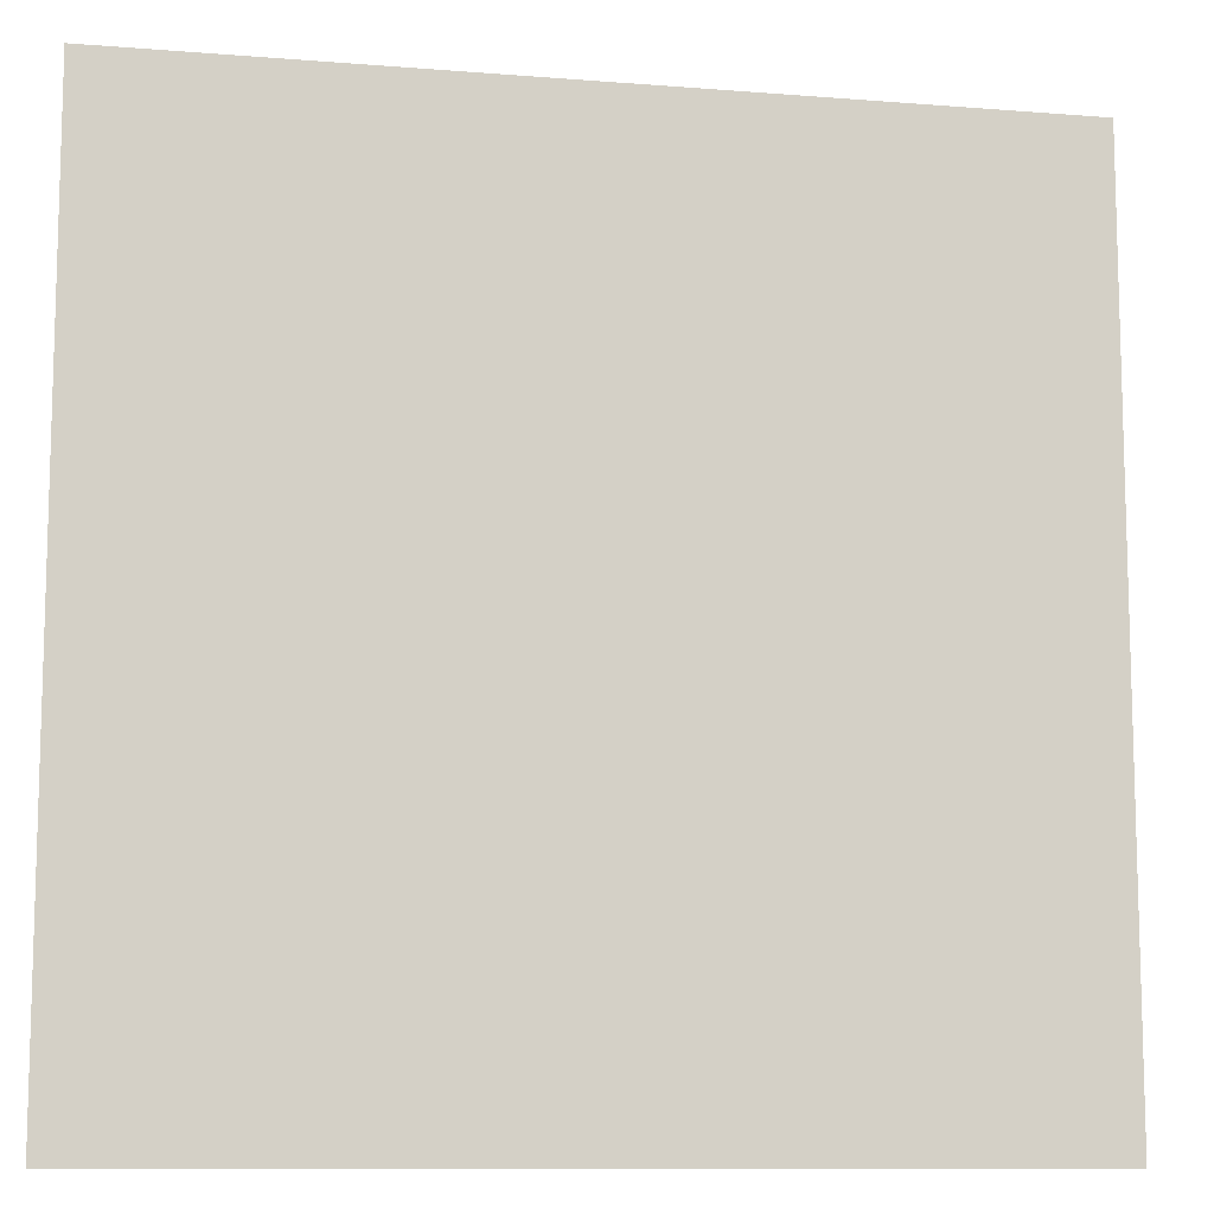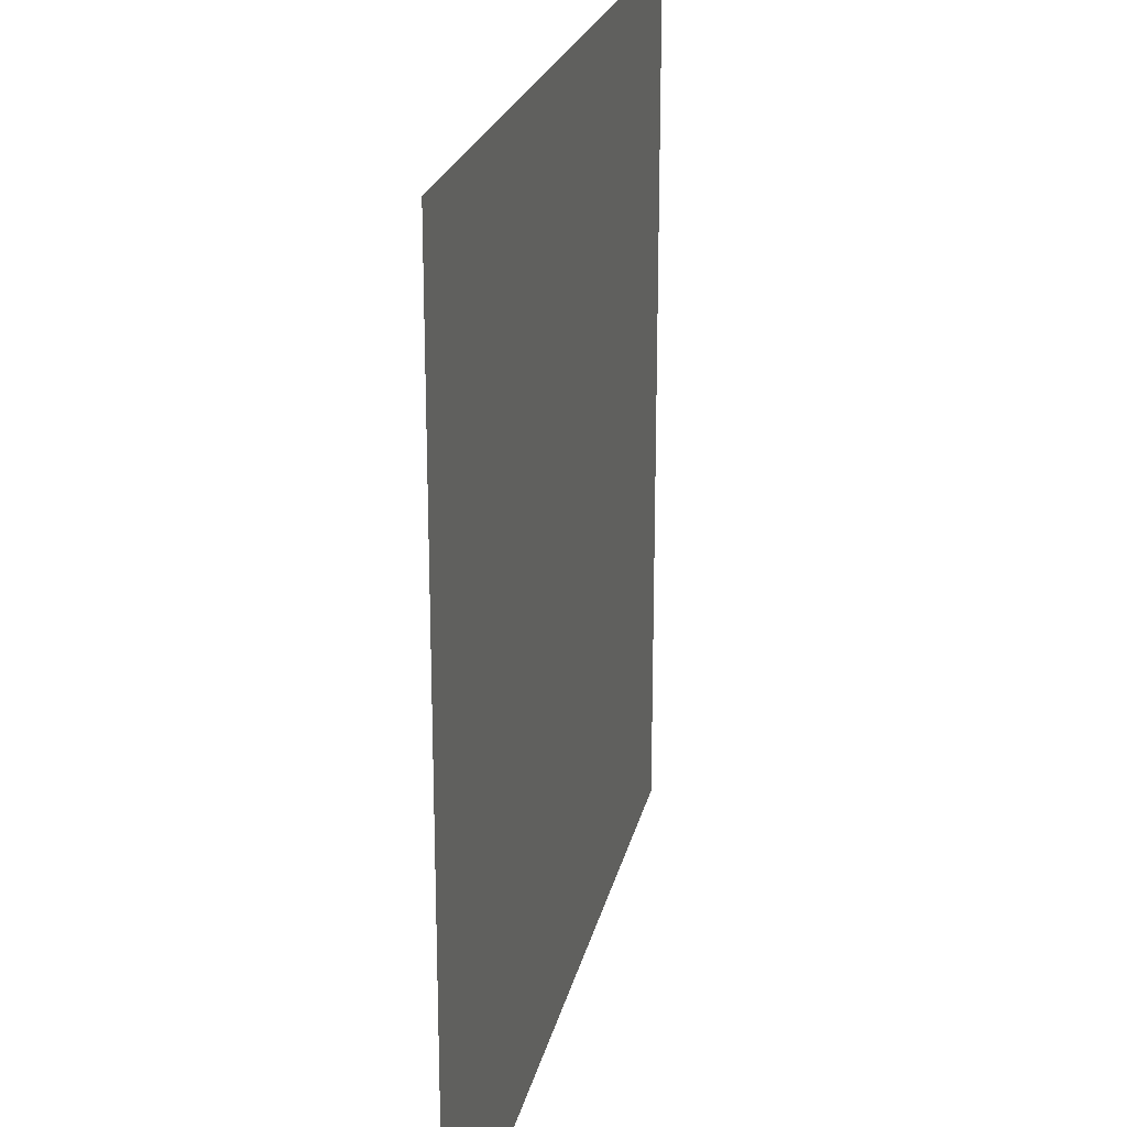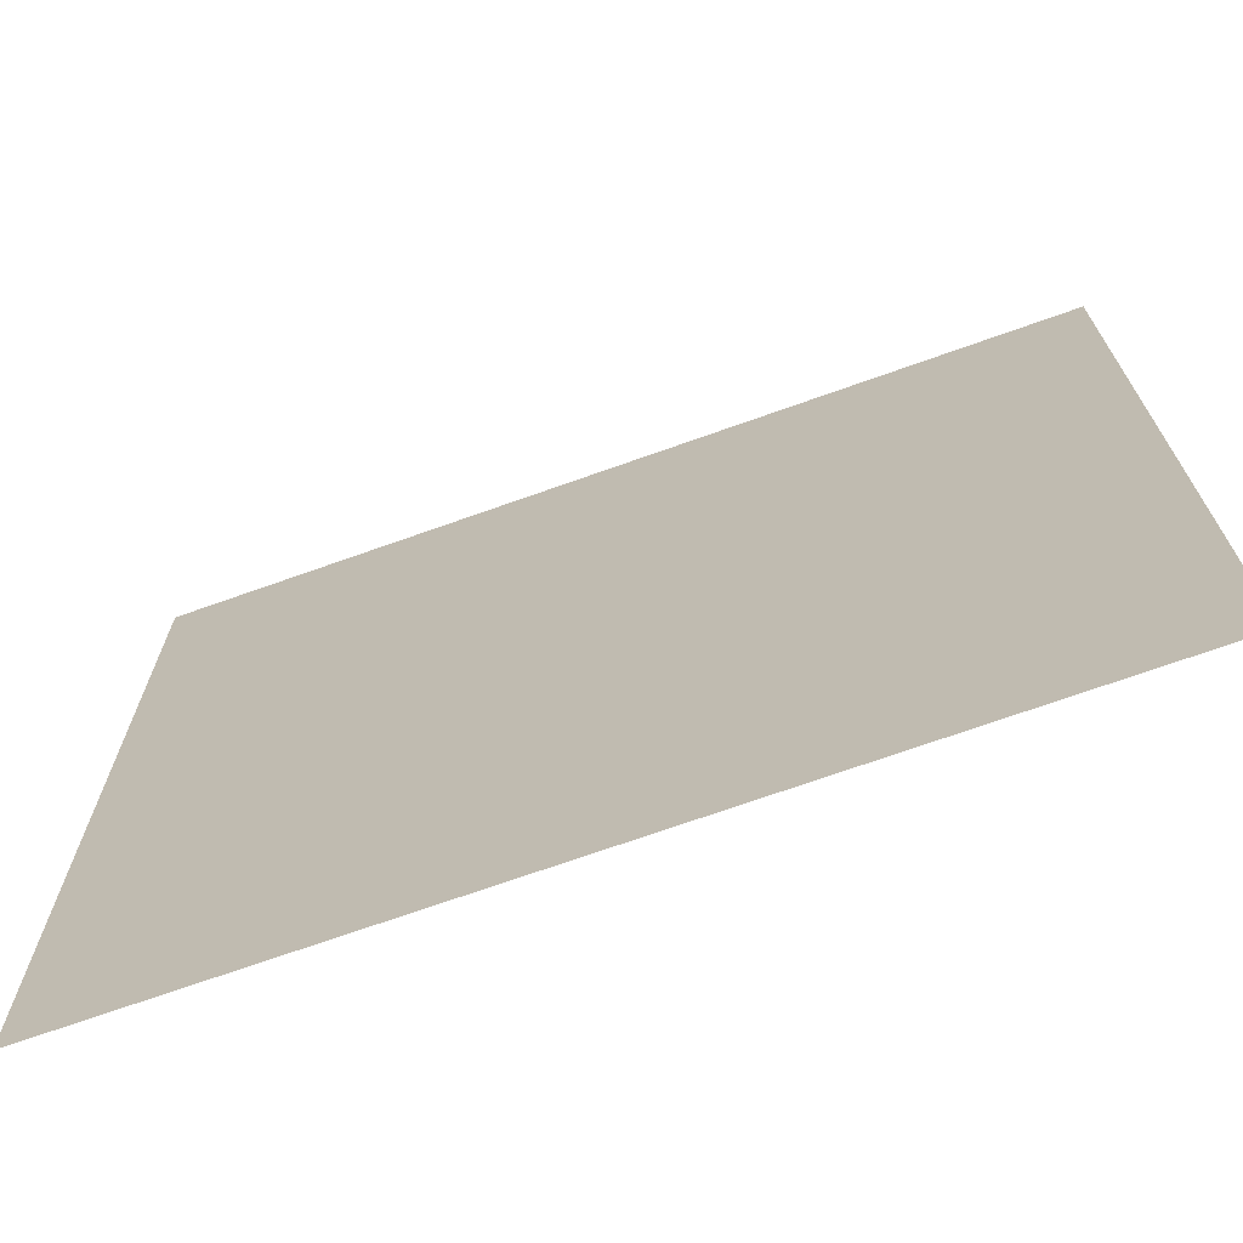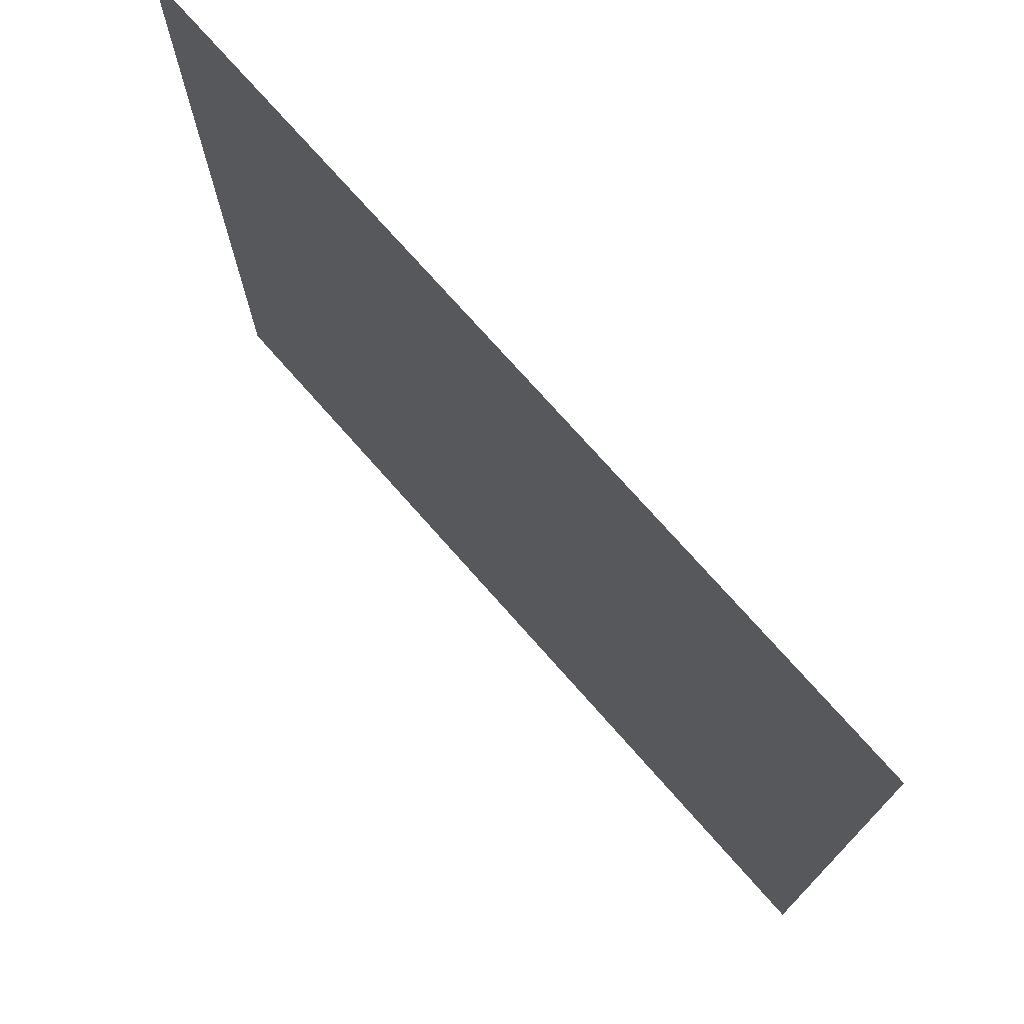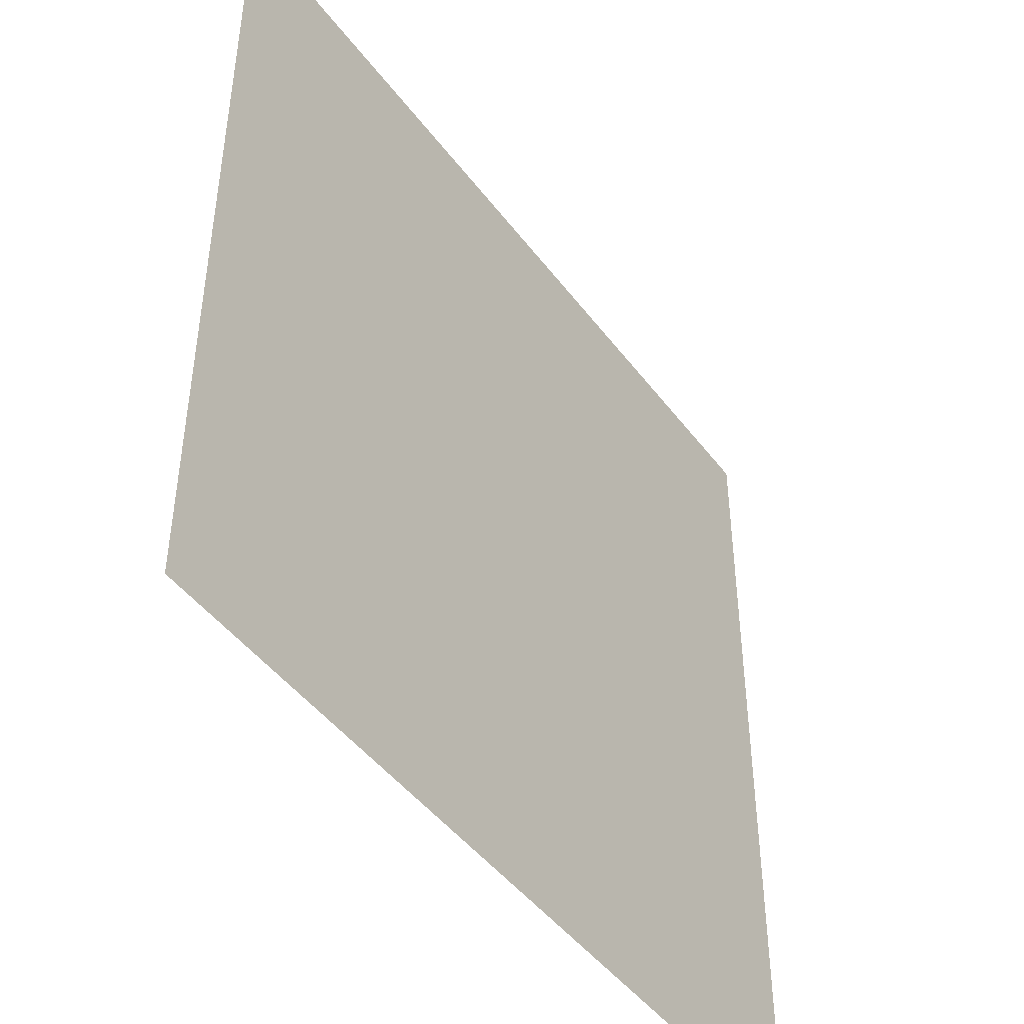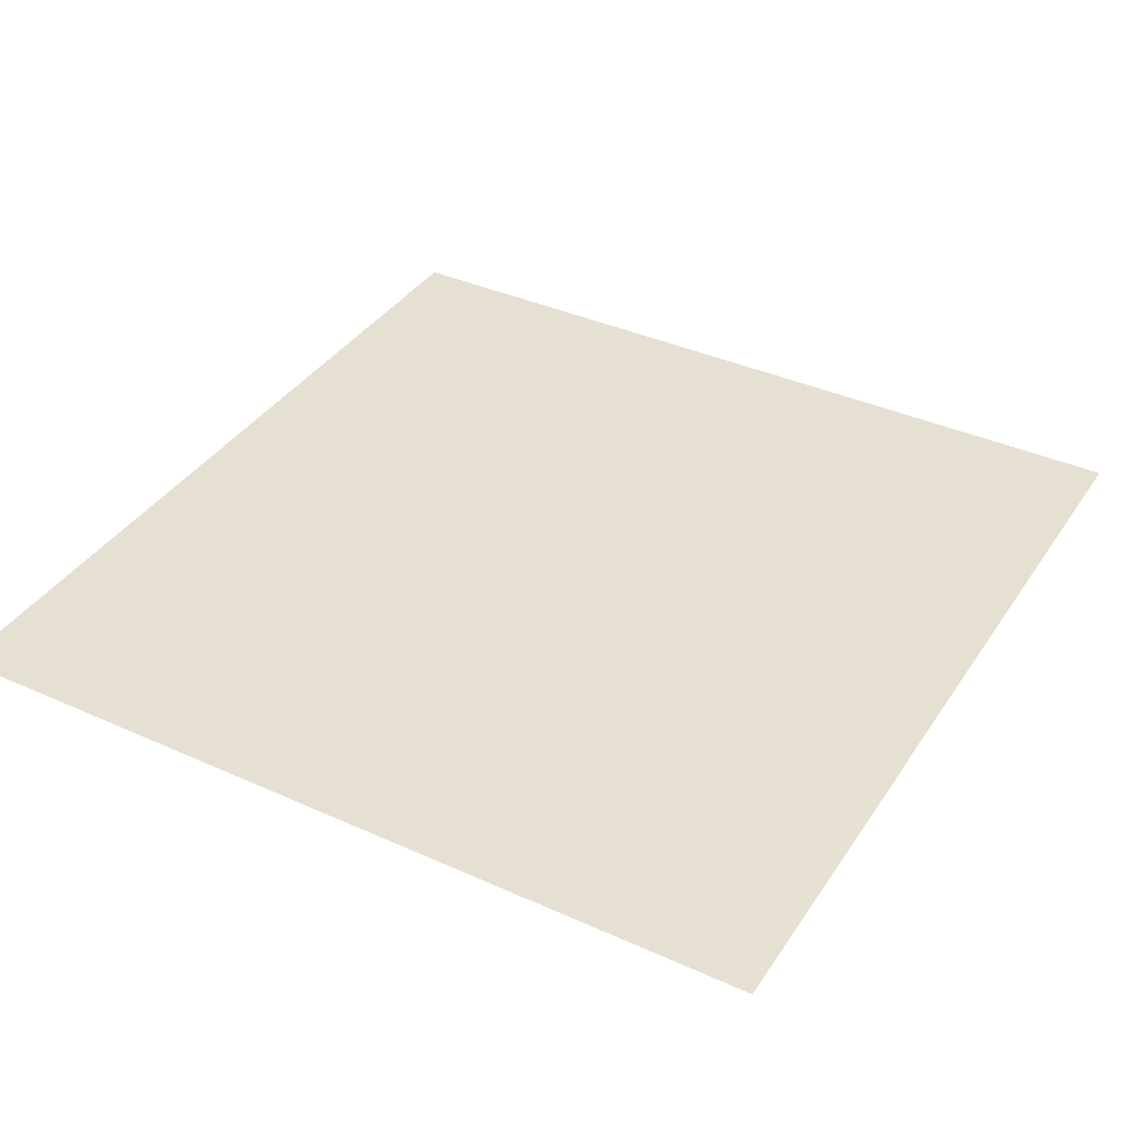
<metadata>
{"format":"obj","ext":"obj","renderer":"f3d","projection":"perspective","resolution":1024,"background":"white","views":[{"elev":-10.5,"azim":168.6,"up":"+Z"},{"elev":22.6,"azim":-77.8,"up":"+Z"},{"elev":-71.0,"azim":19.6,"up":"+Z"},{"elev":74.7,"azim":-131.5,"up":"+Z"},{"elev":-46.1,"azim":-55.3,"up":"+Z"},{"elev":37.8,"azim":29.9,"up":"+Y"}]}
</metadata>
<code>
g ground
v 0.5 0 -0.5 1 1 1
v 0.5 0 0.5 1 1 1
v -0.5 0 -0.5 1 1 1
v -0.5 0 0.5 1 1 1
f 3 2 1
f 2 3 4
g ground
f 3 2 1
f 2 3 4

</code>
